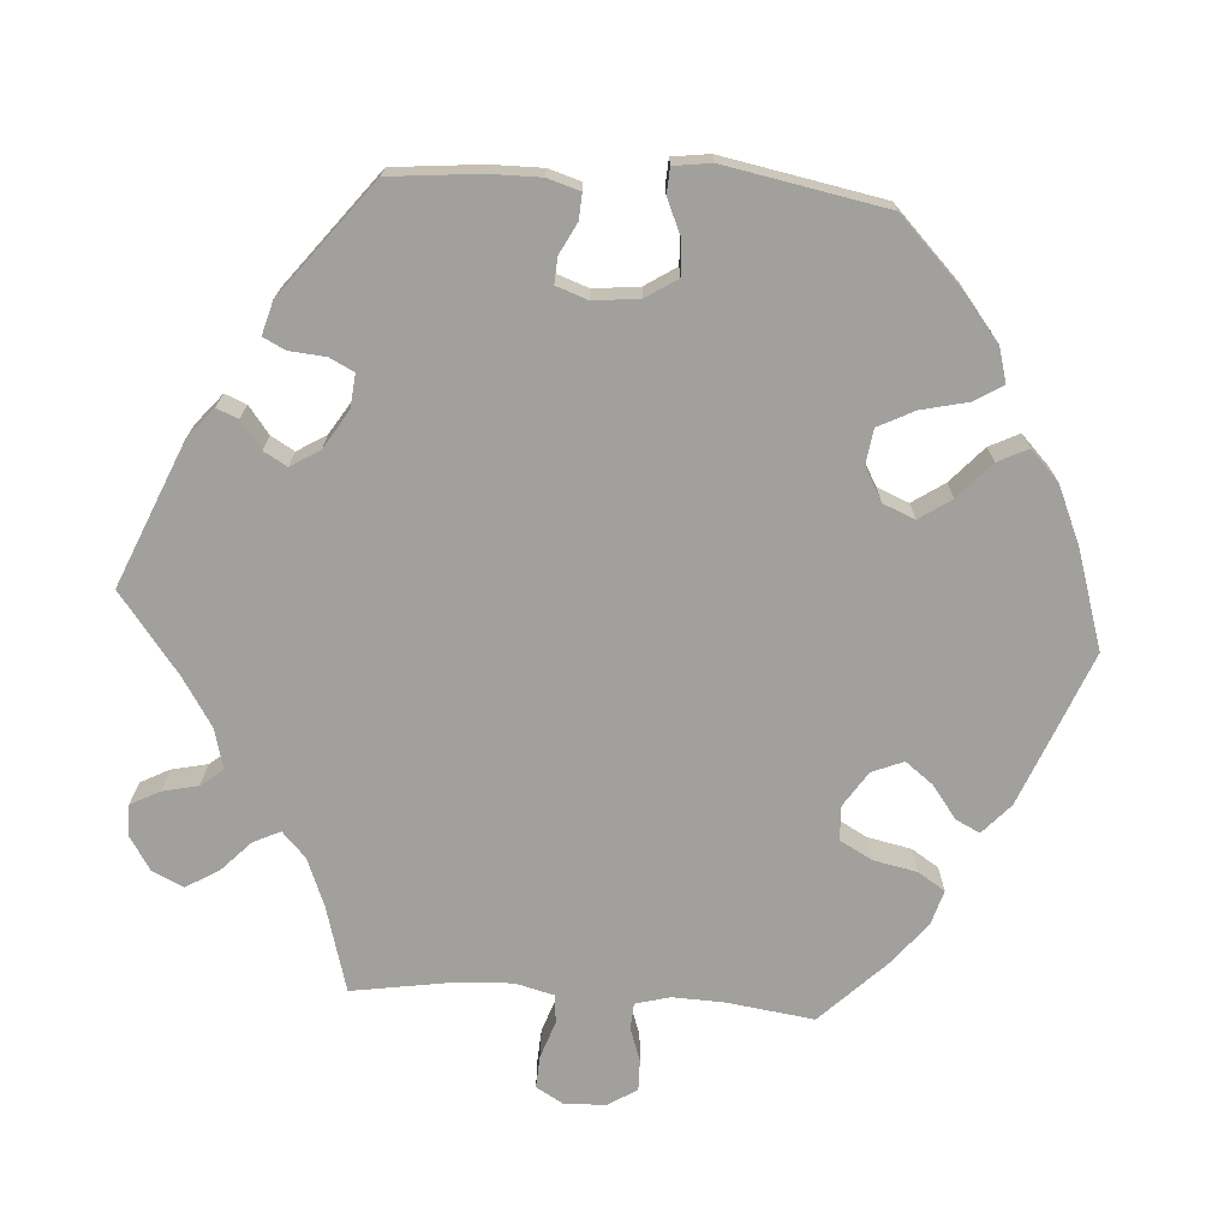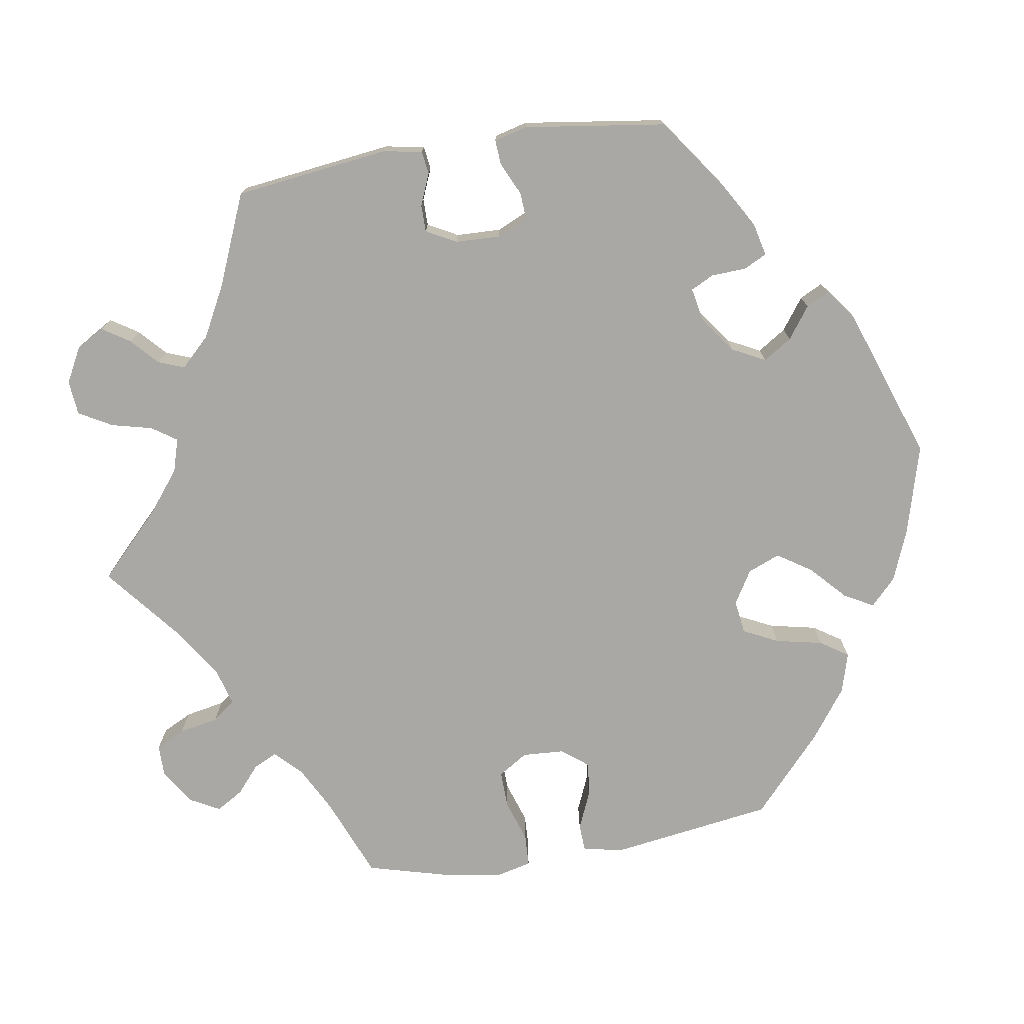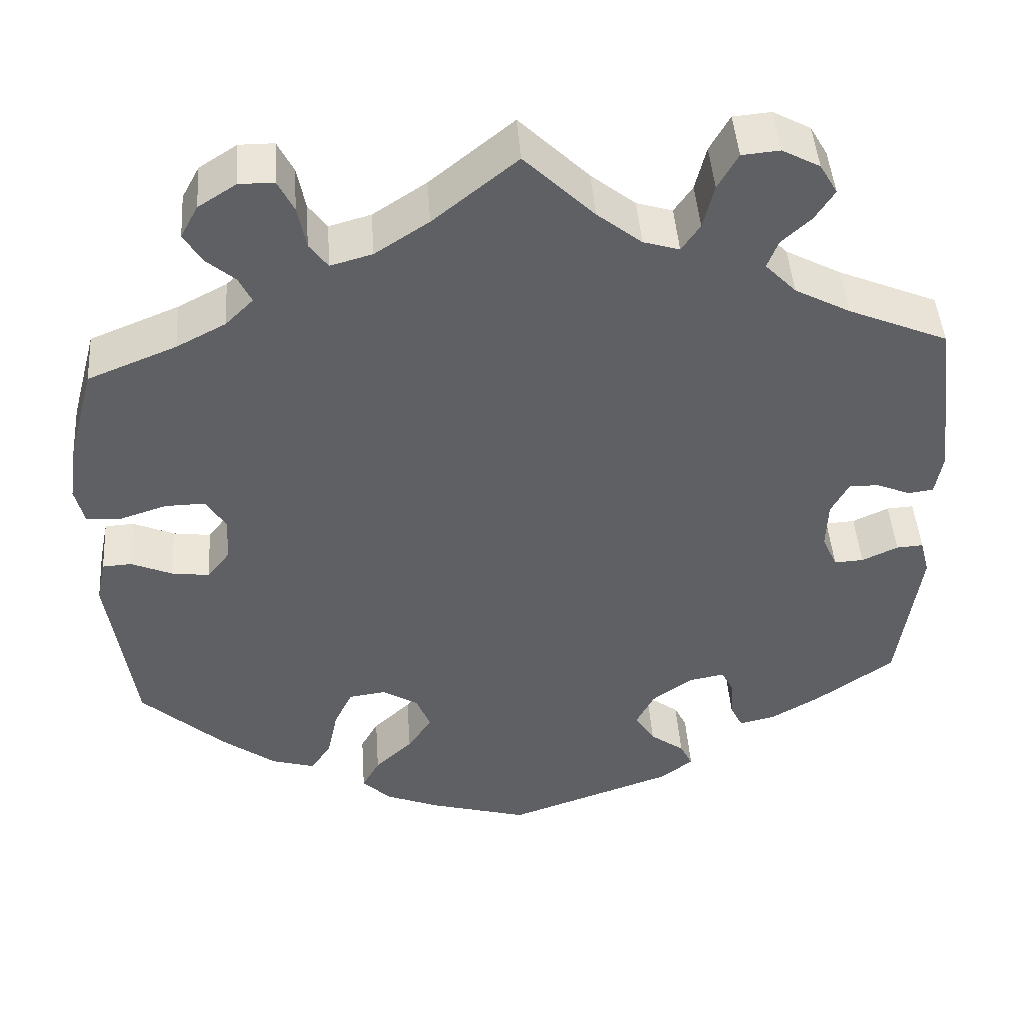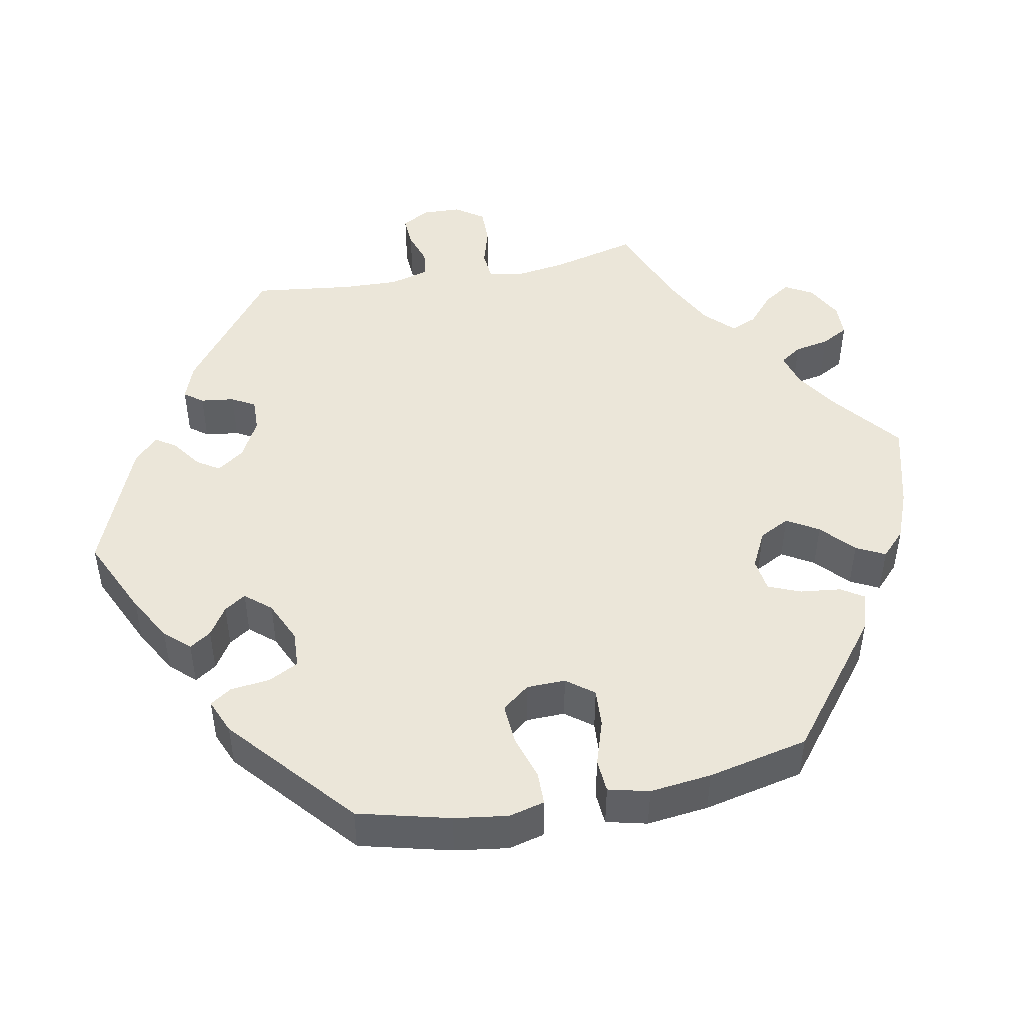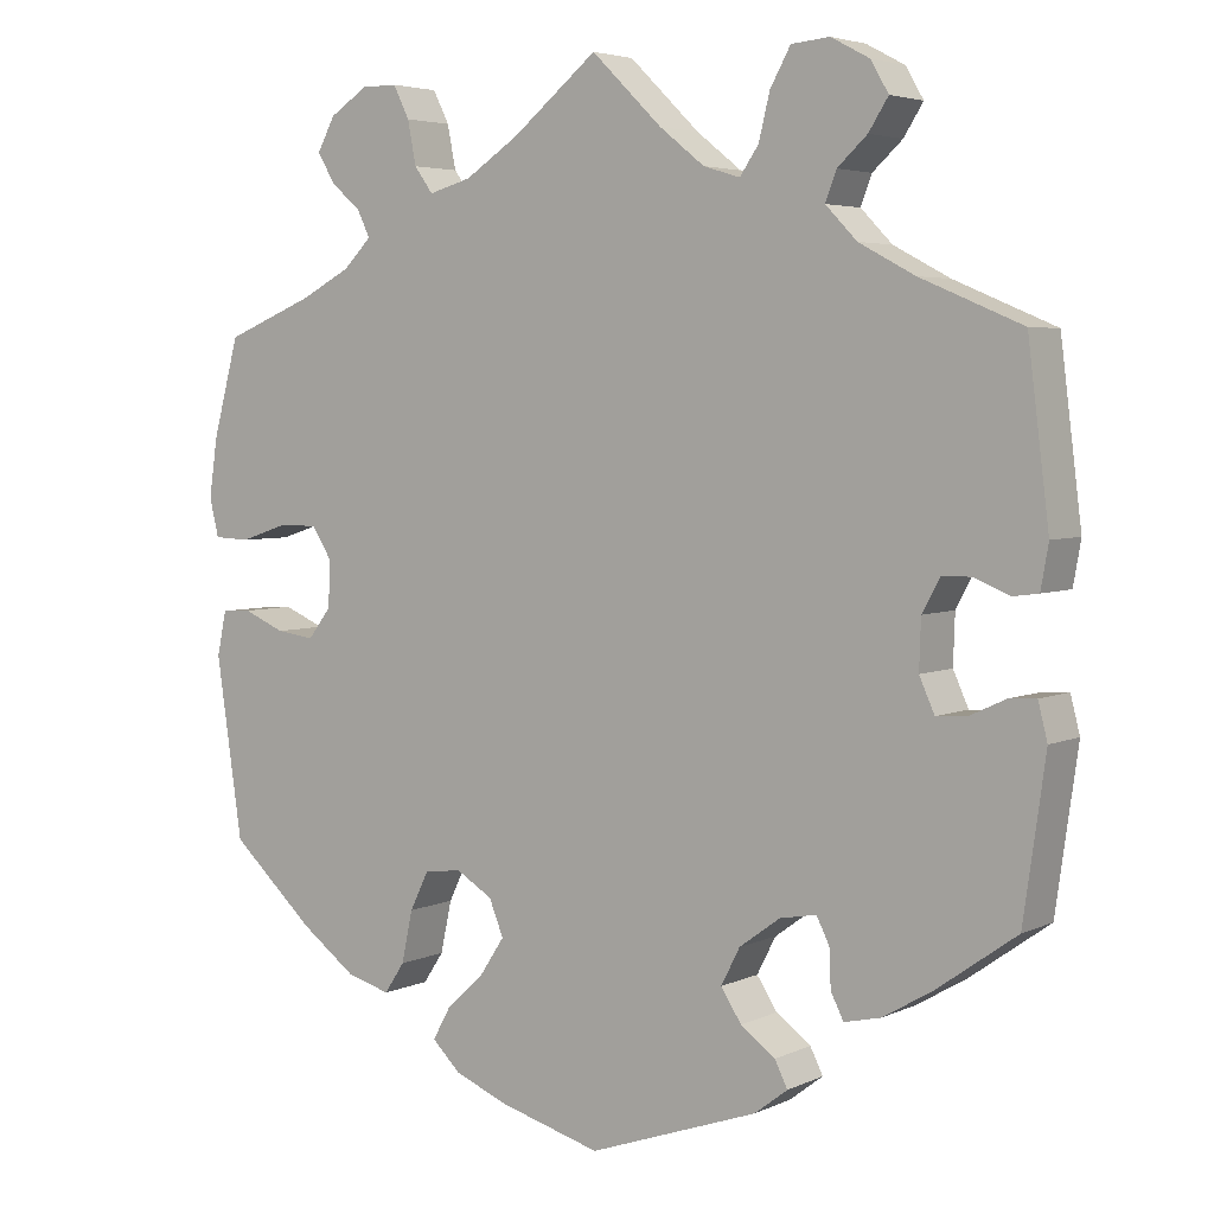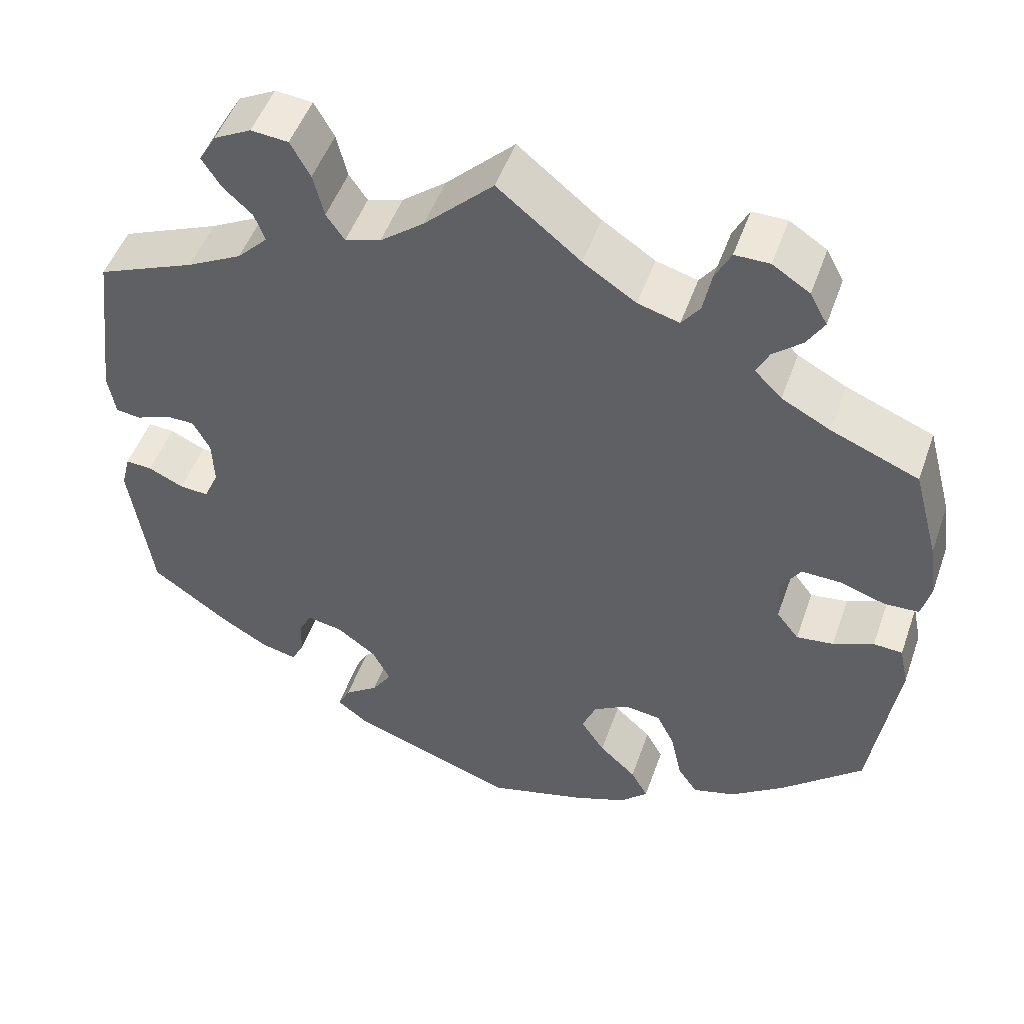
<metadata>
{"format":"obj","ext":"obj","renderer":"f3d","projection":"perspective","resolution":1024,"background":"white","views":[{"elev":-71.6,"azim":146.1,"up":"+Y"},{"elev":-75.0,"azim":99.2,"up":"+Y"},{"elev":45.5,"azim":-4.0,"up":"+Z"},{"elev":46.8,"azim":-161.1,"up":"+Y"},{"elev":4.4,"azim":34.9,"up":"+Z"},{"elev":50.0,"azim":-160.8,"up":"+Z"}]}
</metadata>
<code>
v 0.525 0.07 0.089
v 0.516 0.07 0.038
v 0.486 0.07 0.034
v 0.445 0.07 0.051
v 0.41 0.07 0.051
v 0.389 0.07 0.012
v 0.387 0.07 -0.046
v 0.405 0.07 -0.086
v 0.44 0.07 -0.084
v 0.483 0.07 -0.064
v 0.515 0.07 -0.062
v 0.526 0.07 -0.105
v 0.5 0.07 -0.289
v 0.406 0.07 -0.356
v 0.348 0.07 -0.39
v 0.305 0.07 -0.4
v 0.29 0.07 -0.37
v 0.288 0.07 -0.325
v 0.273 0.07 -0.295
v 0.23 0.07 -0.303
v 0.182 0.07 -0.338
v 0.16 0.07 -0.381
v 0.184 0.07 -0.418
v 0.225 0.07 -0.448
v 0.24 0.07 -0.478
v 0.201 0.07 -0.508
v 0.001 0.07 -0.578
v -0.117 0.07 -0.545
v -0.182 0.07 -0.519
v -0.216 0.07 -0.486
v -0.195 0.07 -0.448
v -0.15 0.07 -0.406
v -0.121 0.07 -0.362
v -0.138 0.07 -0.32
v -0.181 0.07 -0.294
v -0.225 0.07 -0.3
v -0.247 0.07 -0.345
v -0.26 0.07 -0.406
v -0.284 0.07 -0.442
v -0.336 0.07 -0.427
v -0.401 0.07 -0.379
v -0.5 0.07 -0.289
v -0.531 0.07 -0.077
v -0.52 0.07 -0.025
v -0.485 0.07 -0.023
v -0.436 0.07 -0.044
v -0.391 0.07 -0.05
v -0.364 0.07 -0.015
v -0.361 0.07 0.039
v -0.385 0.07 0.077
v -0.433 0.07 0.076
v -0.488 0.07 0.058
v -0.53 0.07 0.06
v -0.541 0.07 0.105
v -0.531 0.07 0.174
v -0.5 0.07 0.289
v -0.394 0.07 0.332
v -0.335 0.07 0.363
v -0.302 0.07 0.396
v -0.317 0.07 0.427
v -0.352 0.07 0.457
v -0.373 0.07 0.492
v -0.352 0.07 0.531
v -0.307 0.07 0.56
v -0.265 0.07 0.56
v -0.246 0.07 0.522
v -0.236 0.07 0.471
v -0.214 0.07 0.441
v -0.164 0.07 0.455
v -0.1 0.07 0.497
v 0 0.07 0.578
v 0.083 0.07 0.497
v 0.136 0.07 0.455
v 0.179 0.07 0.442
v 0.201 0.07 0.474
v 0.214 0.07 0.527
v 0.238 0.07 0.57
v 0.283 0.07 0.574
v 0.328 0.07 0.55
v 0.349 0.07 0.514
v 0.326 0.07 0.478
v 0.291 0.07 0.446
v 0.278 0.07 0.412
v 0.315 0.07 0.374
v 0.381 0.07 0.339
v 0.5 0.07 0.289
v 0.525 0 0.089
v 0.516 0 0.038
v 0.486 0 0.034
v 0.445 0 0.051
v 0.41 0 0.051
v 0.389 0 0.012
v 0.387 0 -0.046
v 0.405 0 -0.086
v 0.44 0 -0.084
v 0.483 0 -0.064
v 0.515 0 -0.062
v 0.526 0 -0.105
v 0.5 0 -0.289
v 0.406 0 -0.356
v 0.348 0 -0.39
v 0.305 0 -0.4
v 0.29 0 -0.37
v 0.288 0 -0.325
v 0.273 0 -0.295
v 0.23 0 -0.303
v 0.182 0 -0.338
v 0.16 0 -0.381
v 0.184 0 -0.418
v 0.225 0 -0.448
v 0.24 0 -0.478
v 0.201 0 -0.508
v 0.001 0 -0.578
v -0.117 0 -0.545
v -0.182 0 -0.519
v -0.216 0 -0.486
v -0.195 0 -0.448
v -0.15 0 -0.406
v -0.121 0 -0.362
v -0.138 0 -0.32
v -0.181 0 -0.294
v -0.225 0 -0.3
v -0.247 0 -0.345
v -0.26 0 -0.406
v -0.284 0 -0.442
v -0.336 0 -0.427
v -0.401 0 -0.379
v -0.5 0 -0.289
v -0.531 0 -0.077
v -0.52 0 -0.025
v -0.485 0 -0.023
v -0.436 0 -0.044
v -0.391 0 -0.05
v -0.364 0 -0.015
v -0.361 0 0.039
v -0.385 0 0.077
v -0.433 0 0.076
v -0.488 0 0.058
v -0.53 0 0.06
v -0.541 0 0.105
v -0.531 0 0.174
v -0.5 0 0.289
v -0.394 0 0.332
v -0.335 0 0.363
v -0.302 0 0.396
v -0.317 0 0.427
v -0.352 0 0.457
v -0.373 0 0.492
v -0.352 0 0.531
v -0.307 0 0.56
v -0.265 0 0.56
v -0.246 0 0.522
v -0.236 0 0.471
v -0.214 0 0.441
v -0.164 0 0.455
v -0.1 0 0.497
v 0 0 0.578
v 0.083 0 0.497
v 0.136 0 0.455
v 0.179 0 0.442
v 0.201 0 0.474
v 0.214 0 0.527
v 0.238 0 0.57
v 0.283 0 0.574
v 0.328 0 0.55
v 0.349 0 0.514
v 0.326 0 0.478
v 0.291 0 0.446
v 0.278 0 0.412
v 0.315 0 0.374
v 0.381 0 0.339
v 0.5 0 0.289
f 85 86 1 2
f 84 85 2 3
f 83 84 3 4
f 79 80 81 82
f 79 82 83
f 78 79 83
f 75 76 77 78
f 74 75 78 83
f 73 74 83 4
f 70 71 72
f 69 70 72 73
f 68 69 73 4
f 64 65 66 67
f 64 67 68
f 63 64 68
f 60 61 62 63
f 59 60 63 68
f 58 59 68 4
f 54 55 56 57
f 51 52 53 54
f 50 51 54 57
f 49 50 57 58
f 43 44 45 46
f 43 46 47
f 42 43 47
f 41 42 47 48
f 37 38 39 40
f 36 37 40 41
f 29 30 31 32
f 29 32 33
f 28 29 33
f 27 28 33
f 26 27 33 34
f 23 24 25 26
f 22 23 26 34
f 15 16 17 18
f 15 18 19
f 14 15 19
f 13 14 19
f 12 13 19
f 9 10 11 12
f 8 9 12 19
f 7 8 19 20
f 58 4 5
f 48 49 58 5
f 36 41 48 5
f 21 22 34 35
f 7 20 21 35
f 6 7 35 36
f 5 6 36
f 88 87 172 171
f 89 88 171 170
f 90 89 170 169
f 168 167 166 165
f 169 168 165
f 169 165 164
f 164 163 162 161
f 169 164 161 160
f 90 169 160 159
f 158 157 156
f 159 158 156 155
f 90 159 155 154
f 153 152 151 150
f 154 153 150
f 154 150 149
f 149 148 147 146
f 154 149 146 145
f 90 154 145 144
f 143 142 141 140
f 140 139 138 137
f 143 140 137 136
f 144 143 136 135
f 132 131 130 129
f 133 132 129
f 133 129 128
f 134 133 128 127
f 126 125 124 123
f 127 126 123 122
f 118 117 116 115
f 119 118 115
f 119 115 114
f 119 114 113
f 120 119 113 112
f 112 111 110 109
f 120 112 109 108
f 104 103 102 101
f 105 104 101
f 105 101 100
f 105 100 99
f 105 99 98
f 98 97 96 95
f 105 98 95 94
f 106 105 94 93
f 91 90 144
f 91 144 135 134
f 91 134 127 122
f 121 120 108 107
f 121 107 106 93
f 122 121 93 92
f 122 92 91
f 1 87 88 2
f 2 88 89 3
f 3 89 90 4
f 4 90 91 5
f 5 91 92 6
f 6 92 93 7
f 7 93 94 8
f 8 94 95 9
f 9 95 96 10
f 10 96 97 11
f 11 97 98 12
f 12 98 99 13
f 13 99 100 14
f 14 100 101 15
f 15 101 102 16
f 16 102 103 17
f 17 103 104 18
f 18 104 105 19
f 19 105 106 20
f 20 106 107 21
f 21 107 108 22
f 22 108 109 23
f 23 109 110 24
f 24 110 111 25
f 25 111 112 26
f 26 112 113 27
f 27 113 114 28
f 28 114 115 29
f 29 115 116 30
f 30 116 117 31
f 31 117 118 32
f 32 118 119 33
f 33 119 120 34
f 34 120 121 35
f 35 121 122 36
f 36 122 123 37
f 37 123 124 38
f 38 124 125 39
f 39 125 126 40
f 40 126 127 41
f 41 127 128 42
f 42 128 129 43
f 43 129 130 44
f 44 130 131 45
f 45 131 132 46
f 46 132 133 47
f 47 133 134 48
f 48 134 135 49
f 49 135 136 50
f 50 136 137 51
f 51 137 138 52
f 52 138 139 53
f 53 139 140 54
f 54 140 141 55
f 55 141 142 56
f 56 142 143 57
f 57 143 144 58
f 58 144 145 59
f 59 145 146 60
f 60 146 147 61
f 61 147 148 62
f 62 148 149 63
f 63 149 150 64
f 64 150 151 65
f 65 151 152 66
f 66 152 153 67
f 67 153 154 68
f 68 154 155 69
f 69 155 156 70
f 70 156 157 71
f 71 157 158 72
f 72 158 159 73
f 73 159 160 74
f 74 160 161 75
f 75 161 162 76
f 76 162 163 77
f 77 163 164 78
f 78 164 165 79
f 79 165 166 80
f 80 166 167 81
f 81 167 168 82
f 82 168 169 83
f 83 169 170 84
f 84 170 171 85
f 85 171 172 86
f 86 172 87 1

</code>
